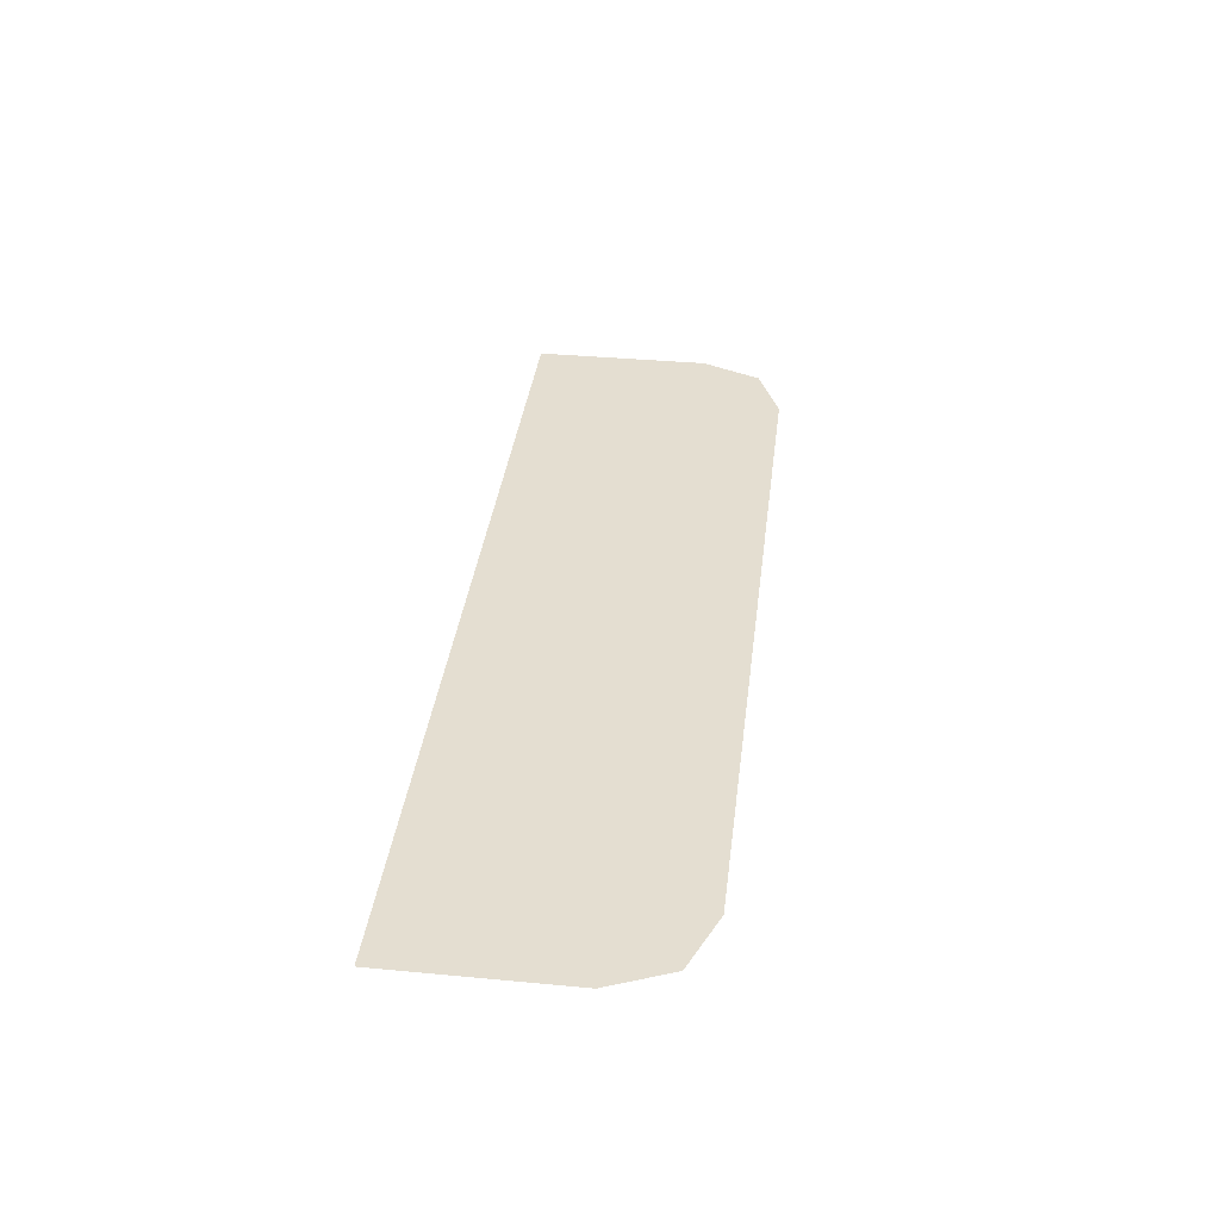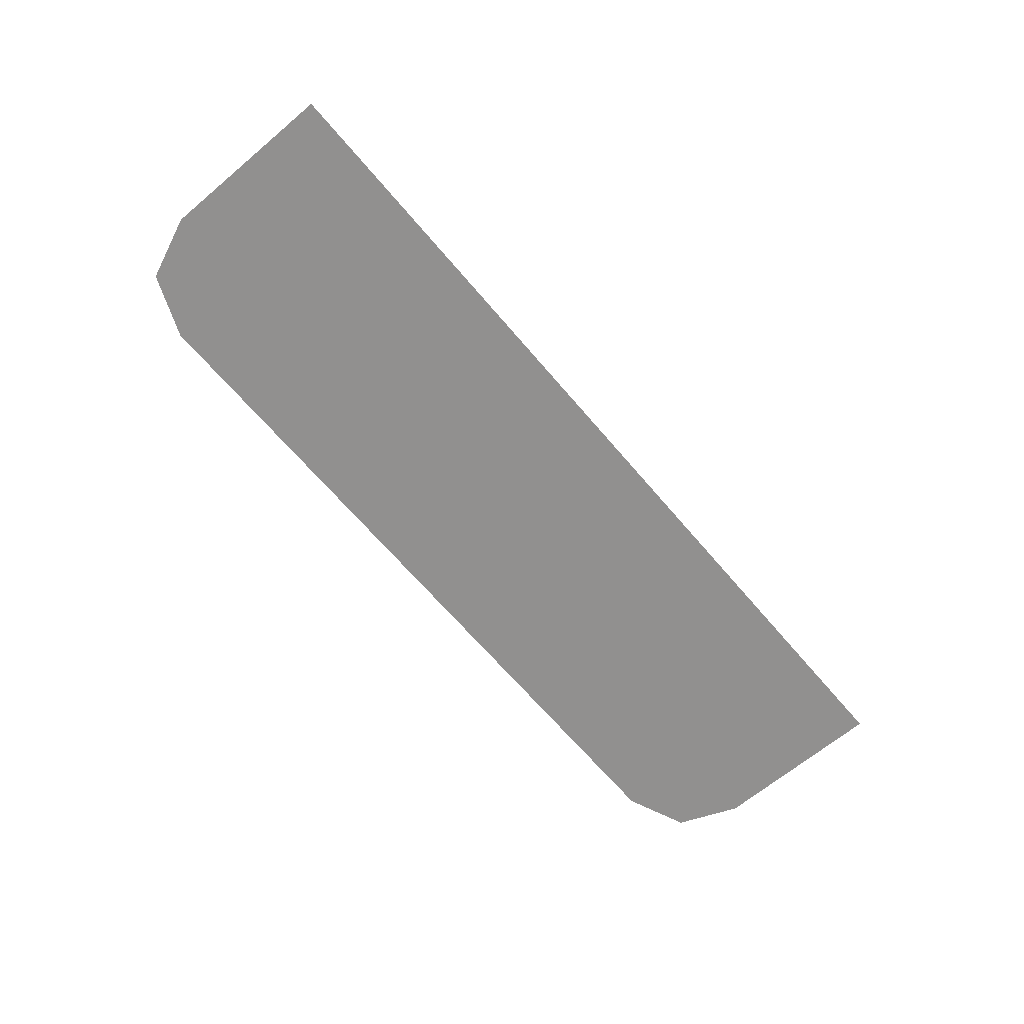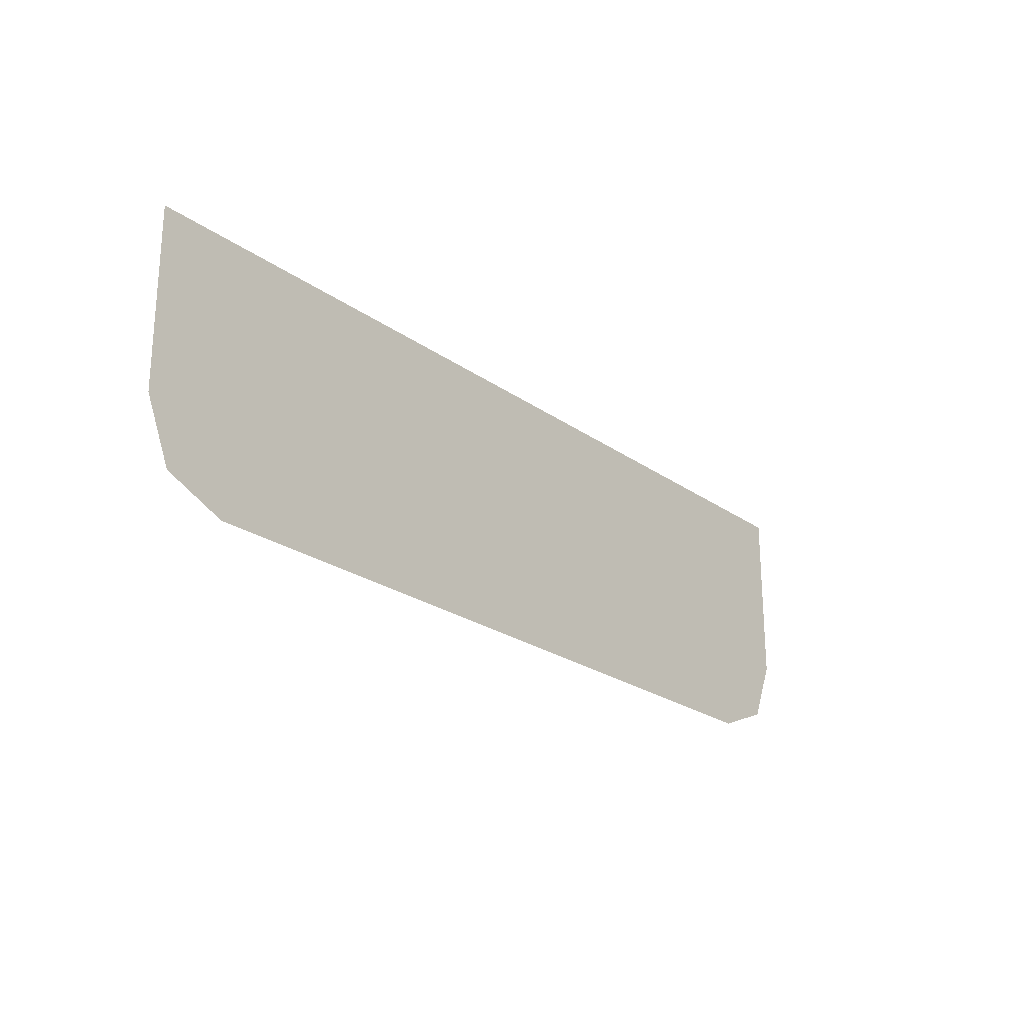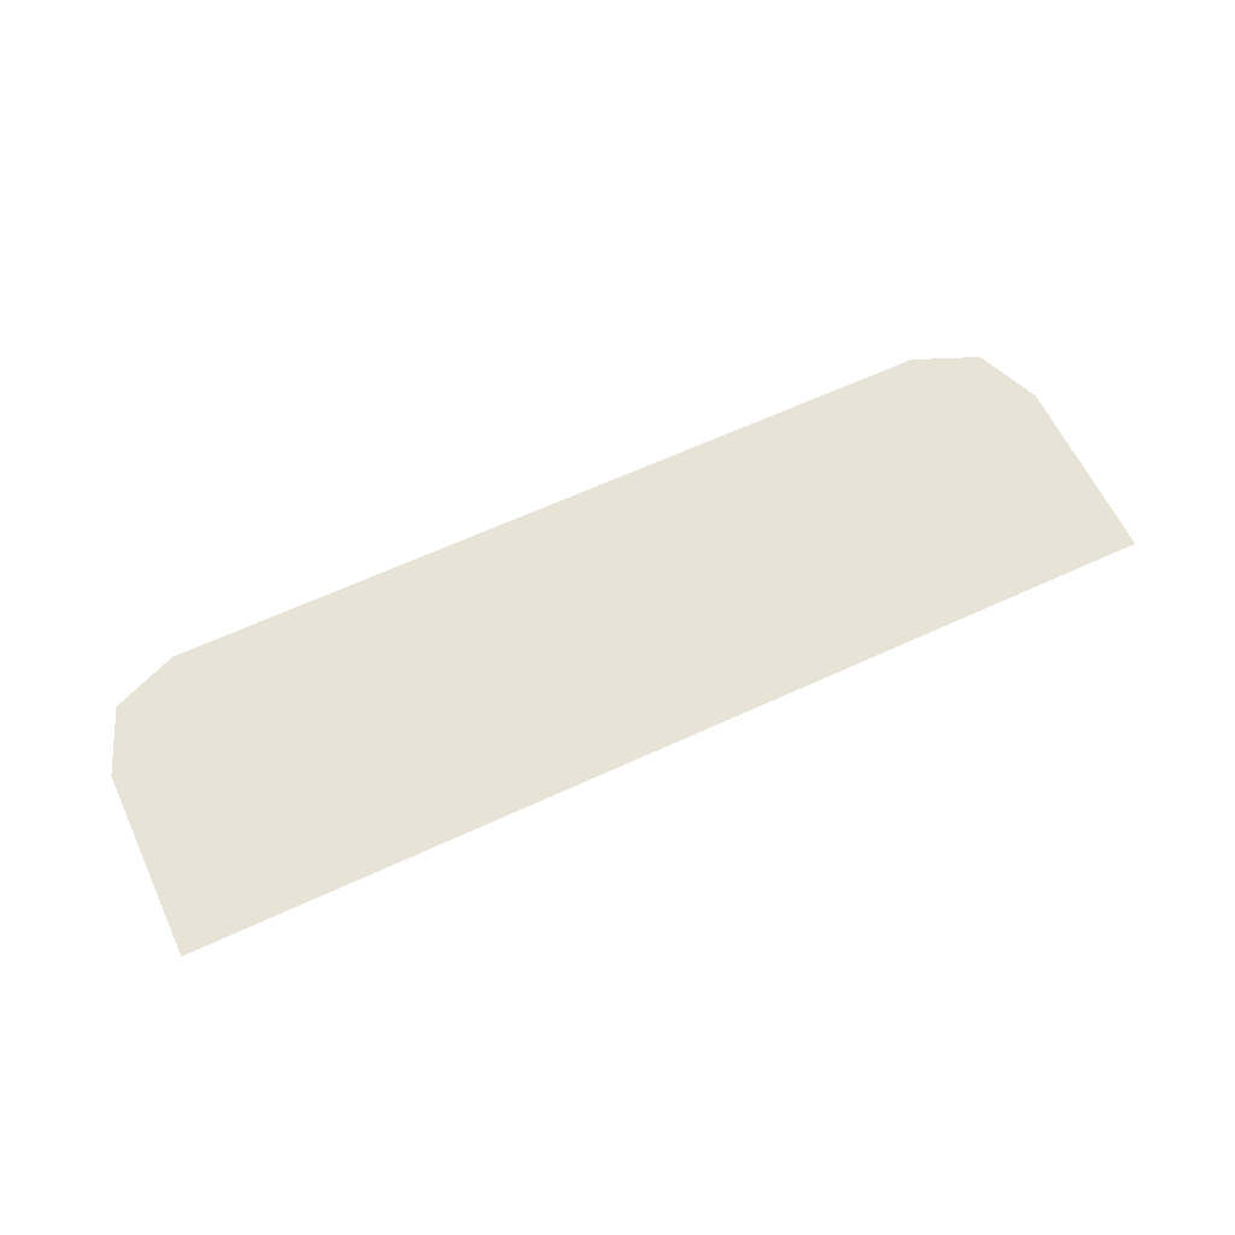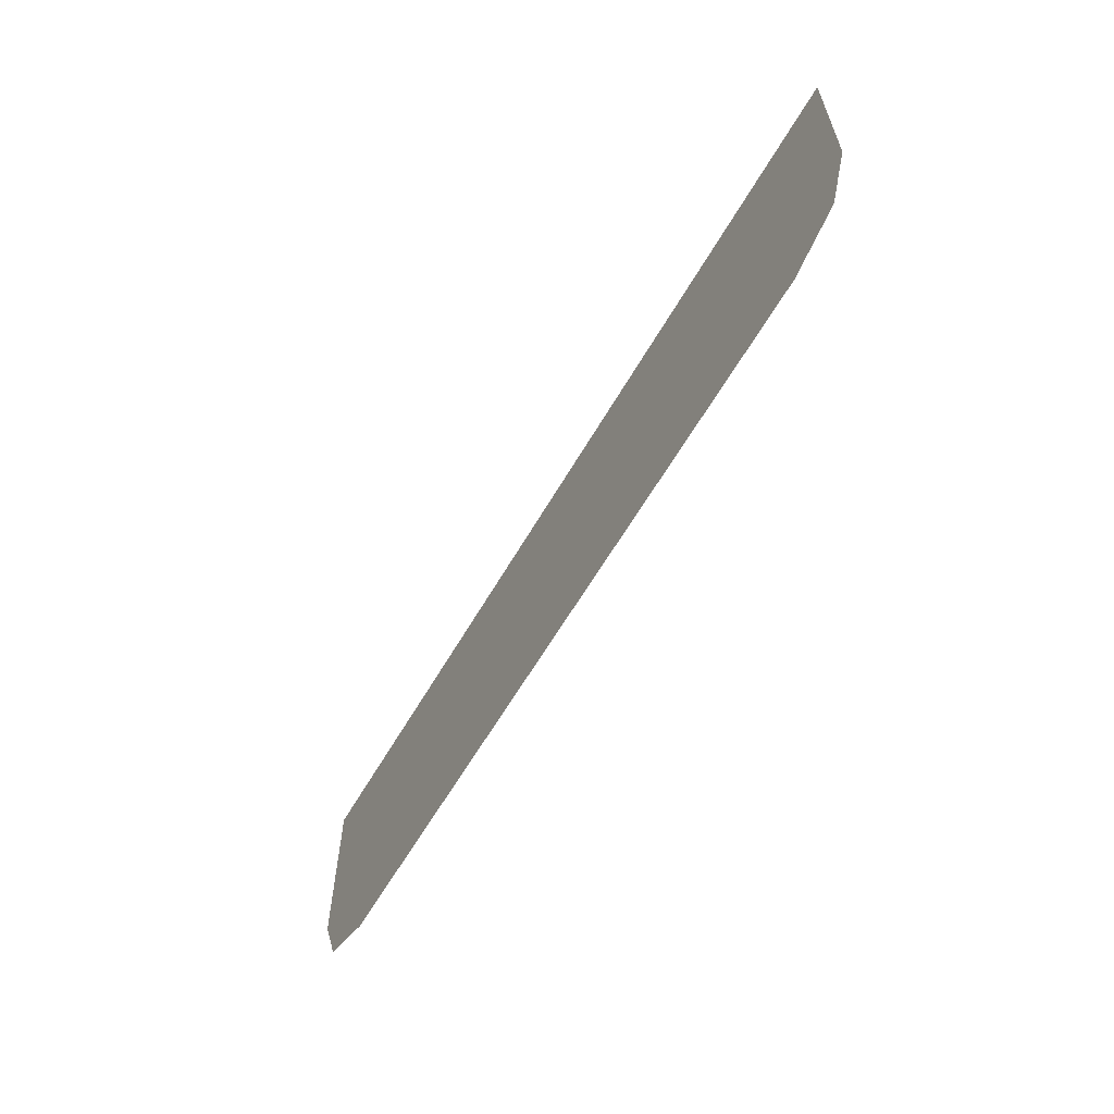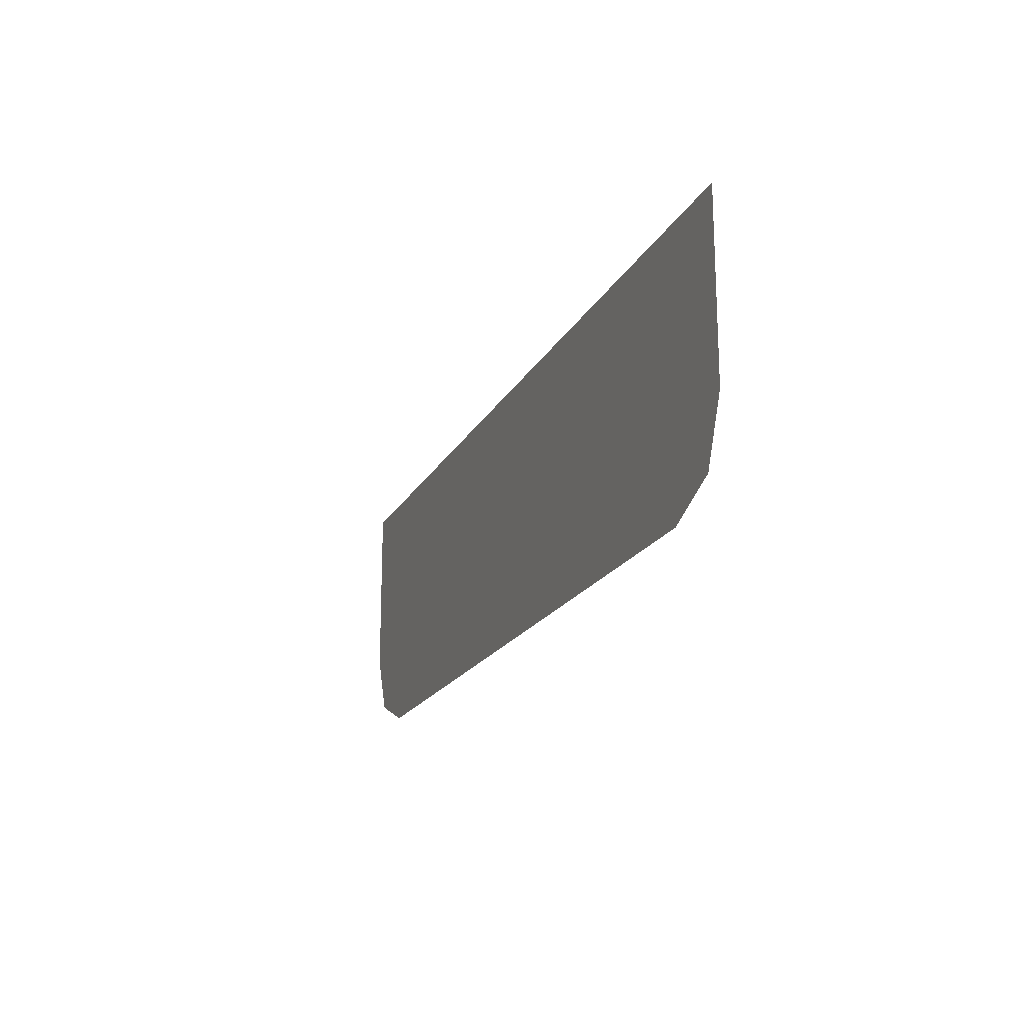
<metadata>
{"format":"obj","ext":"obj","renderer":"f3d","projection":"perspective","resolution":1024,"background":"white","views":[{"elev":36.4,"azim":97.0,"up":"+Y"},{"elev":-65.7,"azim":-49.8,"up":"+Y"},{"elev":-23.5,"azim":-49.9,"up":"+Z"},{"elev":62.4,"azim":-25.2,"up":"+Y"},{"elev":-60.5,"azim":60.2,"up":"+Z"},{"elev":-18.8,"azim":69.6,"up":"+Z"}]}
</metadata>
<code>
v -0.2894 -0.0125 0.00072
v -0.2894 -0.0125 -0.1235
v -0.2653 -0.0125 -0.1235
v -0.2653 -0.0125 0.00072
v -0.2347 -0.0125 0.00072
v -0.2347 -0.0125 -0.1235
v -0.18 -0.0125 -0.1235
v -0.18 -0.0125 0.00072
v -0.32 -0.0125 -0.1585
v -0.32 -0.0125 -0.2295
v -0.18 -0.0125 -0.2295
v -0.18 -0.0125 -0.1585
v -0.152 -0.0125 0.00072
v -0.152 -0.0125 -0.04183
v -0.1143 -0.0125 0.00072
v -0.012 -0.0125 -0.05345
v -0.012 -0.0125 0.00072
v -0.07336 -0.0125 0.00072
v -0.1214 -0.0125 -0.05345
v -0.152 -0.0125 -0.08845
v -0.152 -0.0125 -0.1235
v -0.012 -0.0125 -0.1235
v -0.012 -0.0125 -0.08845
v -0.152 -0.0125 -0.1585
v -0.152 -0.0125 -0.2295
v -0.012 -0.0125 -0.2295
v -0.012 -0.0125 -0.1585
v 0.04662 -0.0125 0.00072
v 0.04662 -0.0125 -0.1235
v 0.07069 -0.0125 -0.1235
v 0.07069 -0.0125 0.00072
v 0.1013 -0.0125 0.00072
v 0.1013 -0.0125 -0.1235
v 0.156 -0.0125 -0.1235
v 0.156 -0.0125 0.00072
v 0.016 -0.0125 -0.1585
v 0.016 -0.0125 -0.2295
v 0.156 -0.0125 -0.2295
v 0.156 -0.0125 -0.1585
v -0.4 -0.0125 -0.1545
v -0.378 -0.0125 -0.2075
v -0.325 -0.0125 -0.2295
v 0.4 -0.0125 -0.1545
v 0.378 -0.0125 -0.2075
v 0.325 -0.0125 -0.2295
v -0.2347 -0.0125 -0.1235
v -0.2347 -0.0125 0.00072
v -0.2653 -0.0125 0.00072
v -0.2653 -0.0125 -0.1235
v -0.2347 -0.0125 -0.1235
v -0.2653 -0.0125 -0.1235
v -0.32 -0.0125 -0.1585
v -0.18 -0.0125 -0.1585
v -0.2347 -0.0125 -0.1235
v -0.18 -0.0125 -0.1585
v -0.18 -0.0125 -0.1235
v -0.32 -0.0125 -0.1585
v -0.2894 -0.0125 -0.1235
v -0.2894 -0.0125 0.00072
v -0.32 -0.0125 0.00072
v -0.32 -0.0125 -0.1585
v -0.2653 -0.0125 -0.1235
v -0.2894 -0.0125 -0.1235
v -0.152 -0.0125 -0.1235
v -0.152 -0.0125 -0.1585
v -0.012 -0.0125 -0.1585
v -0.012 -0.0125 -0.1235
v -0.1214 -0.0125 -0.05345
v -0.07336 -0.0125 0.00072
v -0.1143 -0.0125 0.00072
v -0.152 -0.0125 -0.04183
v -0.1214 -0.0125 -0.05345
v -0.152 -0.0125 -0.04183
v -0.152 -0.0125 -0.08845
v -0.1214 -0.0125 -0.05345
v -0.152 -0.0125 -0.08845
v -0.012 -0.0125 -0.08845
v -0.012 -0.0125 -0.05345
v 0.1013 -0.0125 -0.1235
v 0.1013 -0.0125 0.00072
v 0.07069 -0.0125 0.00072
v 0.07069 -0.0125 -0.1235
v 0.1013 -0.0125 -0.1235
v 0.07069 -0.0125 -0.1235
v 0.016 -0.0125 -0.1585
v 0.156 -0.0125 -0.1585
v 0.1013 -0.0125 -0.1235
v 0.156 -0.0125 -0.1585
v 0.156 -0.0125 -0.1235
v 0.016 -0.0125 -0.1585
v 0.04662 -0.0125 -0.1235
v 0.04662 -0.0125 0.00072
v 0.016 -0.0125 0.00072
v 0.016 -0.0125 -0.1585
v 0.07069 -0.0125 -0.1235
v 0.04662 -0.0125 -0.1235
v -0.4 -0.0125 -0.1545
v -0.32 -0.0125 -0.1585
v -0.32 -0.0125 0.00072
v -0.4 -0.0125 0.00072
v -0.4 -0.0125 -0.1545
v -0.325 -0.0125 -0.2295
v -0.32 -0.0125 -0.2295
v -0.32 -0.0125 -0.1585
v -0.18 -0.0125 -0.1235
v -0.152 -0.0125 -0.04183
v -0.152 -0.0125 0.00072
v -0.18 -0.0125 0.00072
v -0.18 -0.0125 -0.1235
v -0.152 -0.0125 -0.08845
v -0.152 -0.0125 -0.04183
v -0.18 -0.0125 -0.1235
v -0.18 -0.0125 -0.1585
v -0.152 -0.0125 -0.1235
v -0.152 -0.0125 -0.08845
v -0.18 -0.0125 -0.1585
v -0.152 -0.0125 -0.1585
v -0.152 -0.0125 -0.1235
v -0.18 -0.0125 -0.1585
v -0.18 -0.0125 -0.2295
v -0.152 -0.0125 -0.2295
v -0.152 -0.0125 -0.1585
v 0.016 -0.0125 0.00072
v -0.012 -0.0125 0.00072
v -0.012 -0.0125 -0.05345
v 0.016 -0.0125 0.00072
v -0.012 -0.0125 -0.05345
v -0.012 -0.0125 -0.08845
v 0.016 -0.0125 0.00072
v -0.012 -0.0125 -0.08845
v -0.012 -0.0125 -0.1235
v 0.016 -0.0125 -0.1585
v 0.016 -0.0125 -0.1585
v -0.012 -0.0125 -0.1235
v -0.012 -0.0125 -0.1585
v 0.016 -0.0125 -0.1585
v -0.012 -0.0125 -0.1585
v -0.012 -0.0125 -0.2295
v 0.016 -0.0125 -0.2295
v 0.4 -0.0125 -0.1545
v 0.4 -0.0125 0.00072
v 0.156 -0.0125 0.00072
v 0.156 -0.0125 -0.1235
v 0.4 -0.0125 -0.1545
v 0.156 -0.0125 -0.1235
v 0.156 -0.0125 -0.1585
v 0.4 -0.0125 -0.1545
v 0.156 -0.0125 -0.1585
v 0.156 -0.0125 -0.2295
v 0.325 -0.0125 -0.2295
g mesh7311633
f 1 2 3
f 3 4 1
f 5 6 7
f 7 8 5
f 9 10 11
f 11 12 9
g mesh7311635
f 13 14 15
f 16 17 18
f 18 19 16
f 20 21 22
f 22 23 20
f 24 25 26
f 26 27 24
g mesh7311637
f 28 29 30
f 30 31 28
f 32 33 34
f 34 35 32
f 36 37 38
f 38 39 36
g mesh7311639
f 40 41 42
g mesh7311641
f 43 45 44
f 46 47 48
f 48 49 46
f 50 51 52
f 52 53 50
f 54 55 56
f 57 58 59
f 59 60 57
f 61 62 63
f 64 65 66
f 66 67 64
f 68 69 70
f 70 71 68
f 72 73 74
f 75 76 77
f 77 78 75
f 79 80 81
f 81 82 79
f 83 84 85
f 85 86 83
f 87 88 89
f 90 91 92
f 92 93 90
f 94 95 96
f 97 98 99
f 99 100 97
f 101 102 103
f 103 104 101
f 105 106 107
f 107 108 105
f 109 110 111
f 112 113 114
f 114 115 112
f 116 117 118
f 119 120 121
f 121 122 119
f 123 124 125
f 126 127 128
f 129 130 131
f 131 132 129
f 133 134 135
f 136 137 138
f 138 139 136
f 140 141 142
f 142 143 140
f 144 145 146
f 147 148 149
f 149 150 147

</code>
